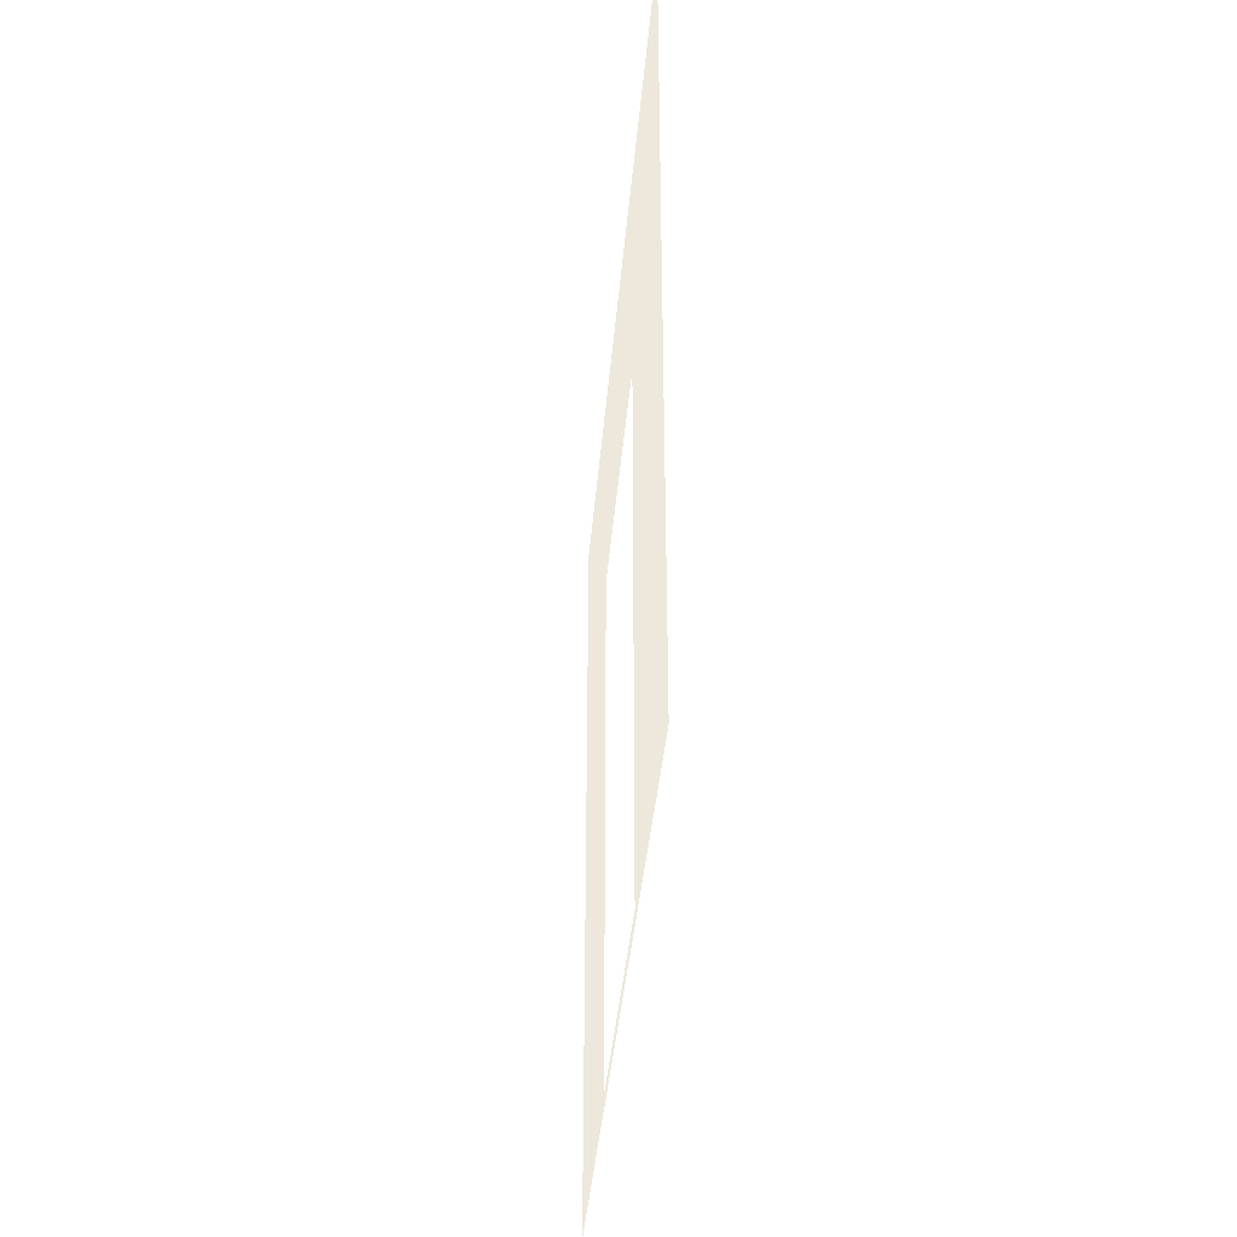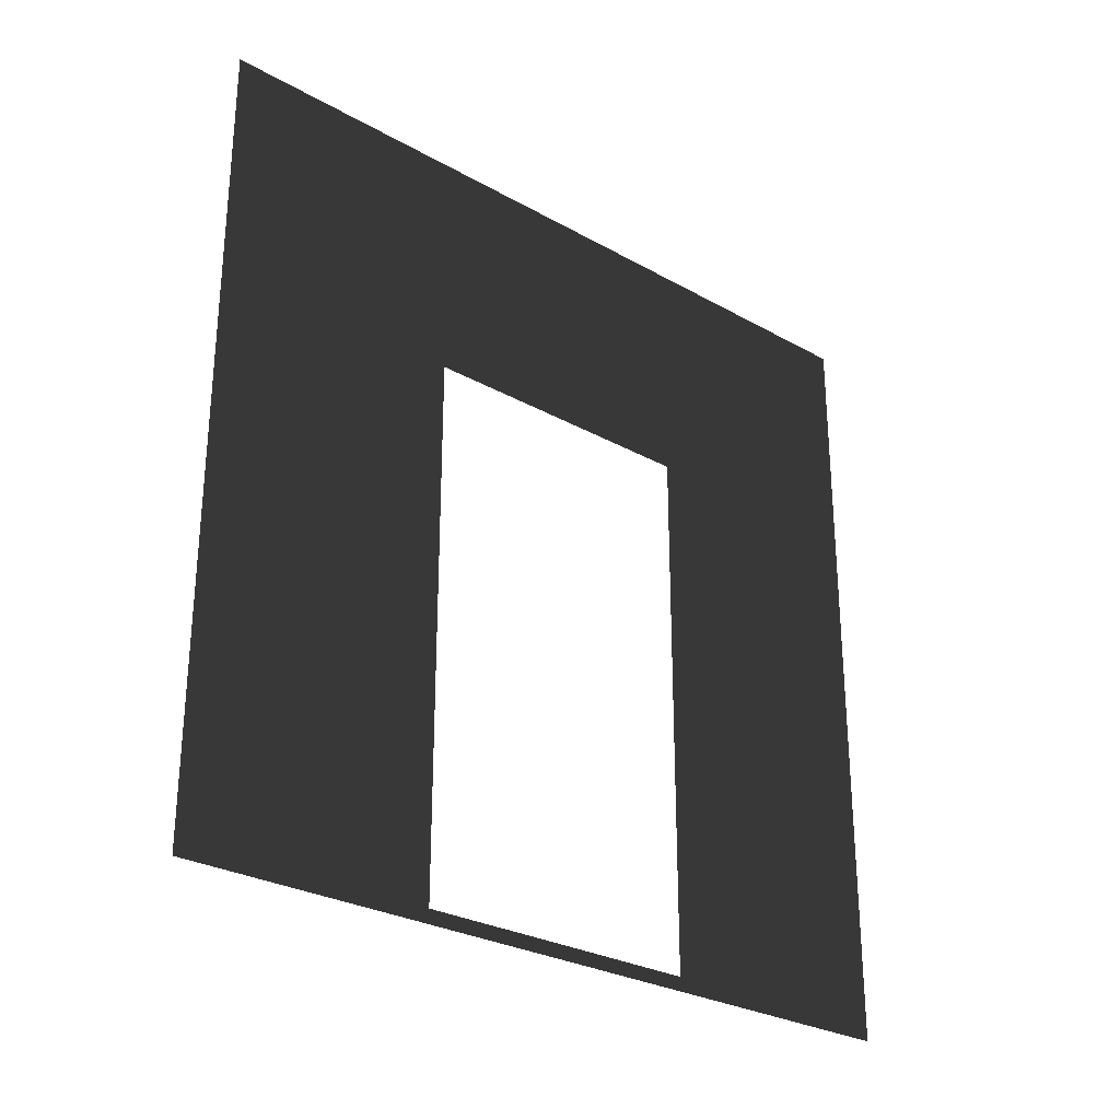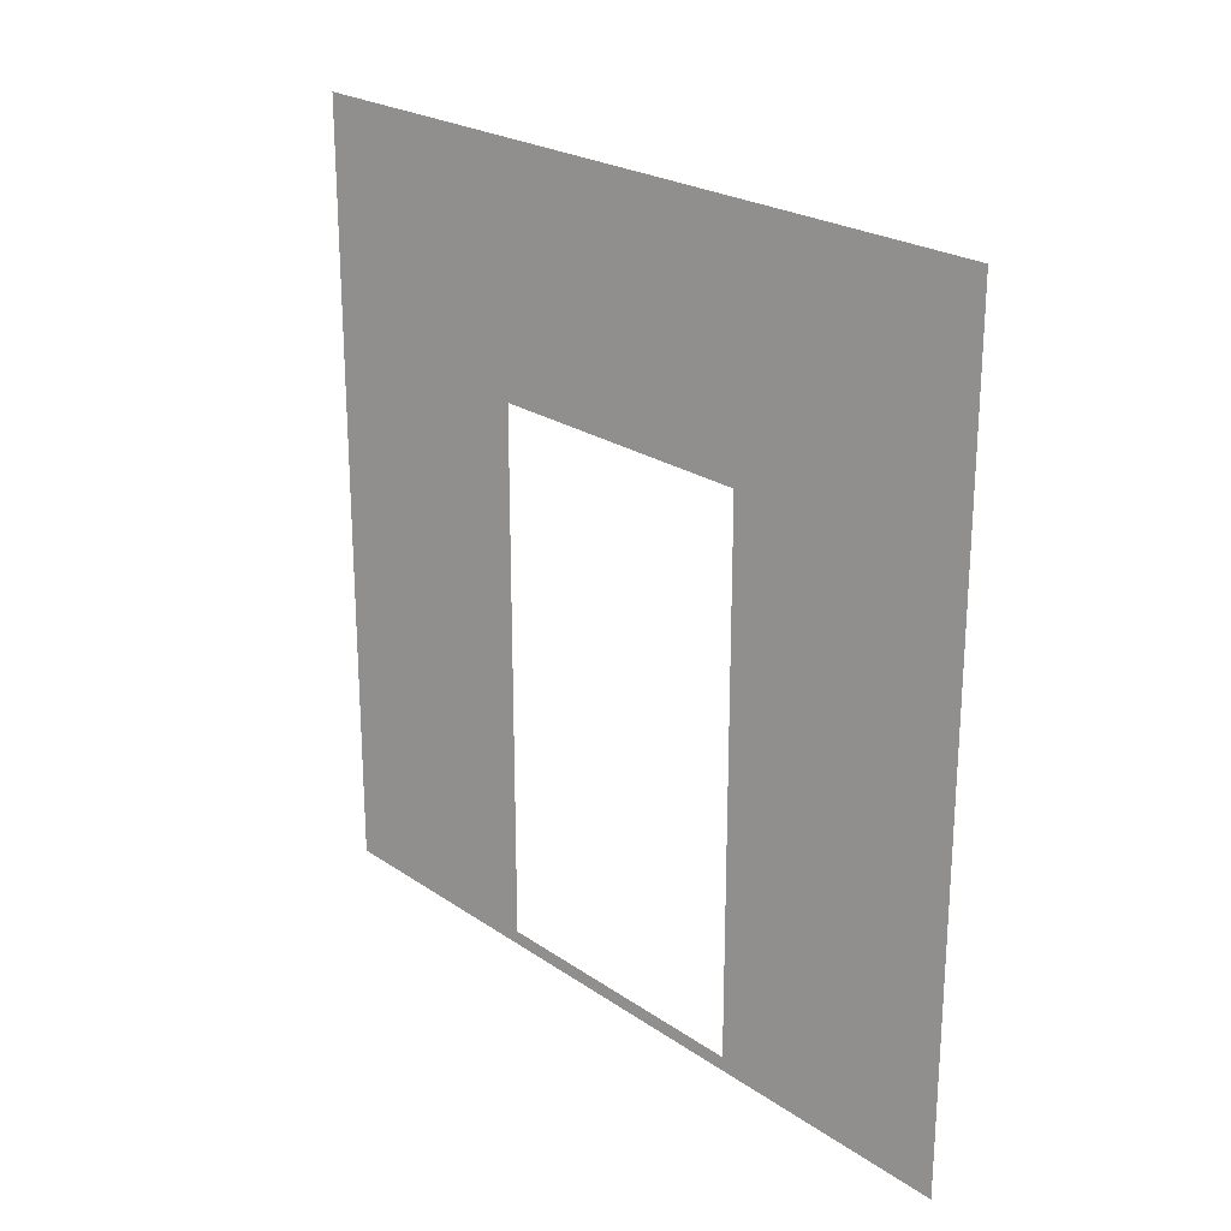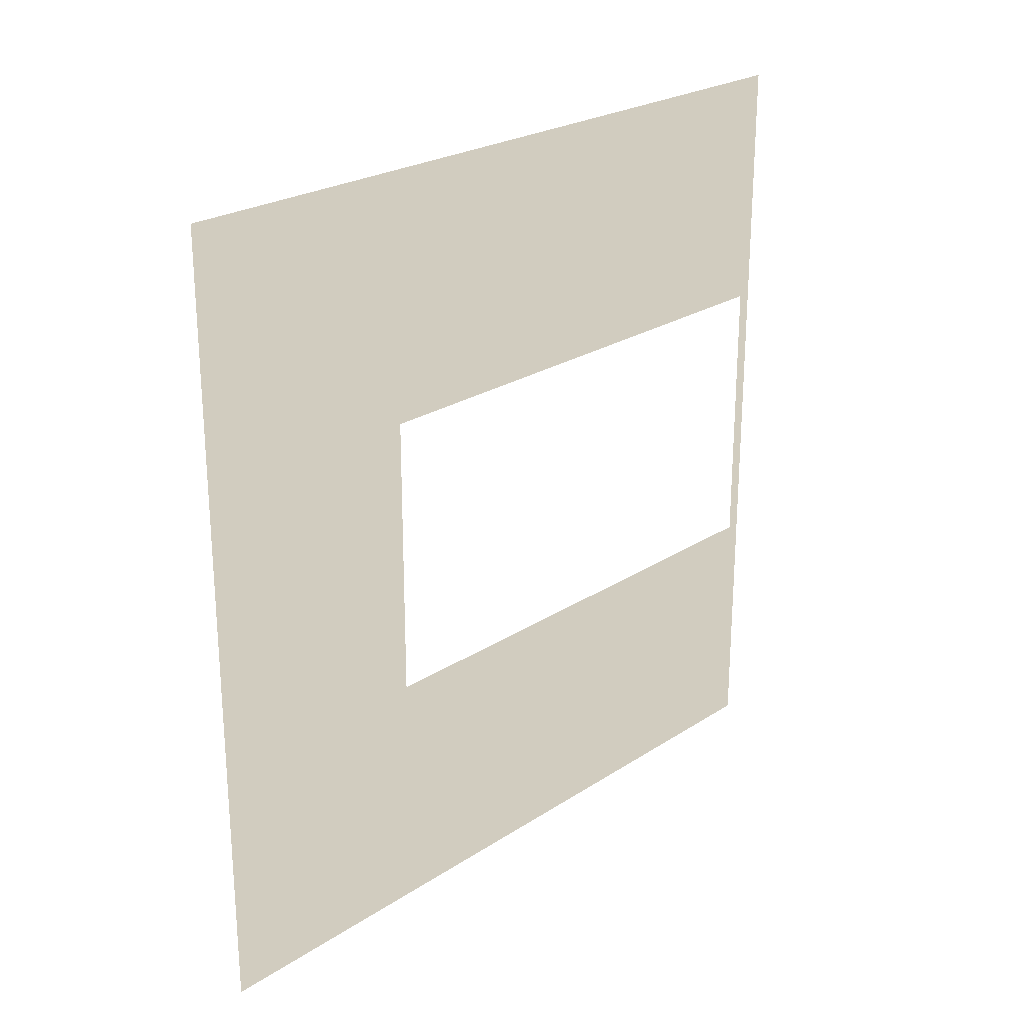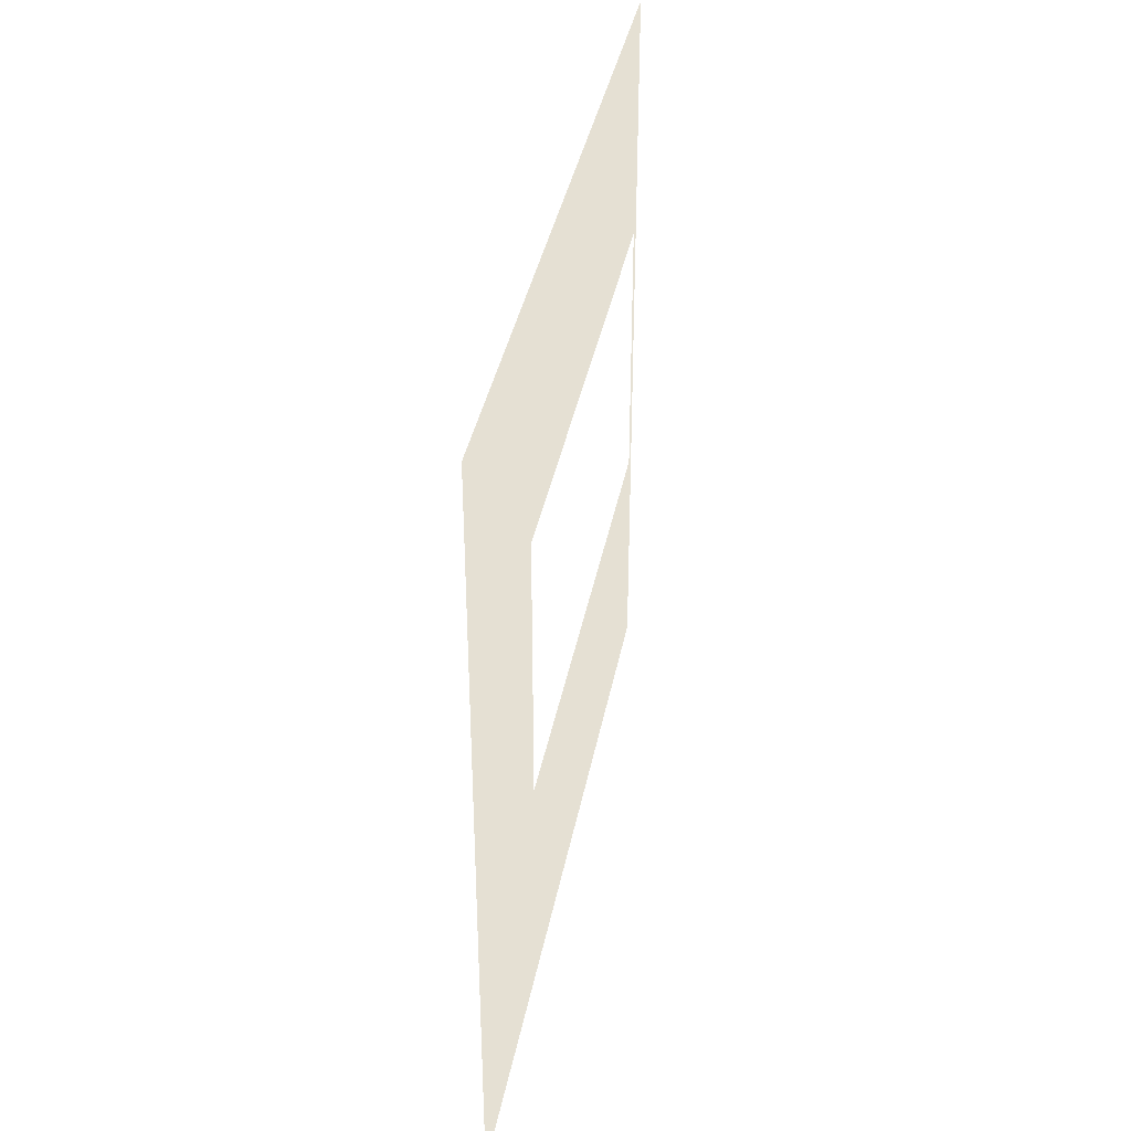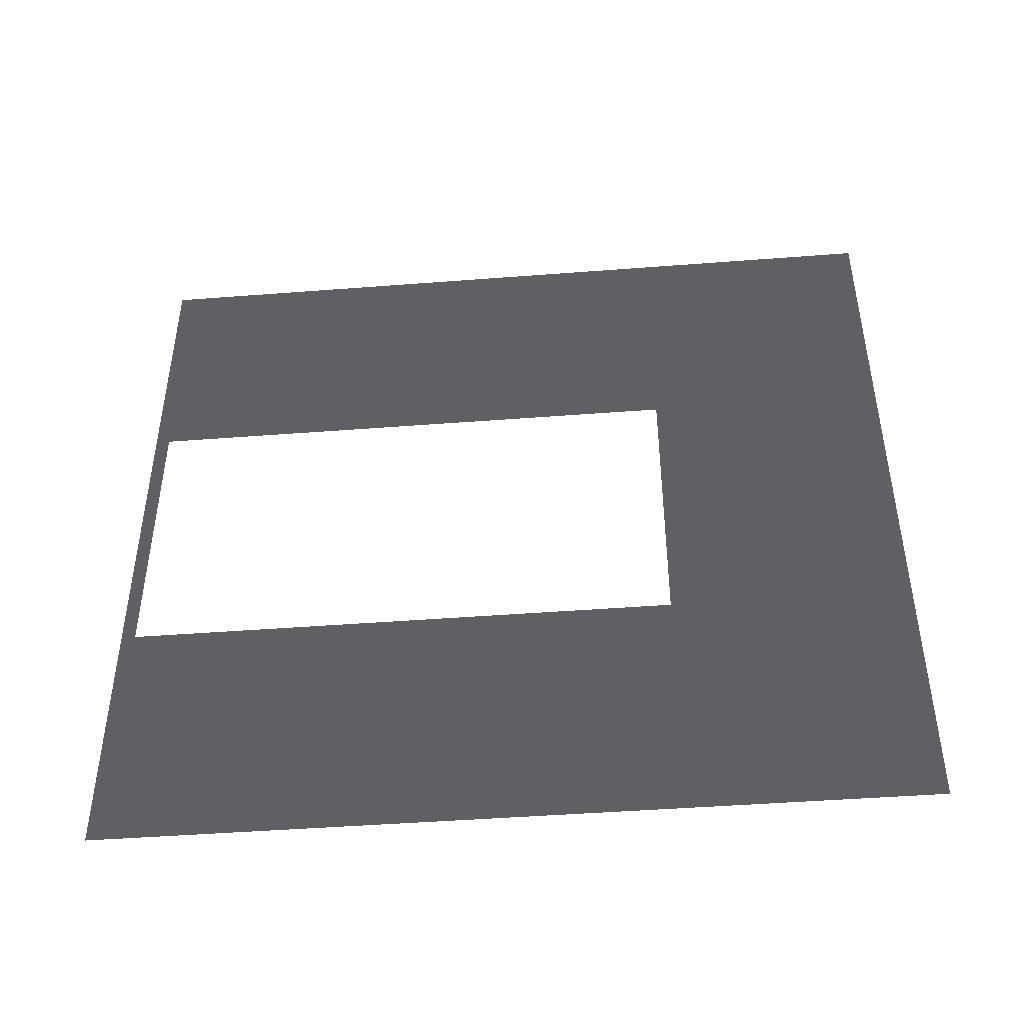
<metadata>
{"format":"obj","ext":"obj","renderer":"f3d","projection":"perspective","resolution":1024,"background":"white","views":[{"elev":-38.1,"azim":175.3,"up":"+Y"},{"elev":-27.9,"azim":49.4,"up":"+Y"},{"elev":23.3,"azim":138.9,"up":"+Y"},{"elev":24.2,"azim":-136.9,"up":"+Z"},{"elev":37.9,"azim":-169.3,"up":"+Z"},{"elev":-45.3,"azim":95.1,"up":"+Z"}]}
</metadata>
<code>
v -7.025e-08 -2.054e-07 -3.628e-07
v 2.235e-07 0.0525 2.05
v 1.161e-07 0.0525 0.95
v 2.045e-07 -4.108e-07 3
v -2.757e-07 3 -3.63e-07
v -8.937e-08 2.1 0.95
v 2.045e-07 3 3
v 1.807e-08 2.1 2.05
g wall01_door1m_2_9705_1752
f 1 3 2
f 2 4 1
f 3 1 5
f 5 6 3
f 6 5 7
f 7 4 2
f 7 8 6
f 2 8 7

</code>
